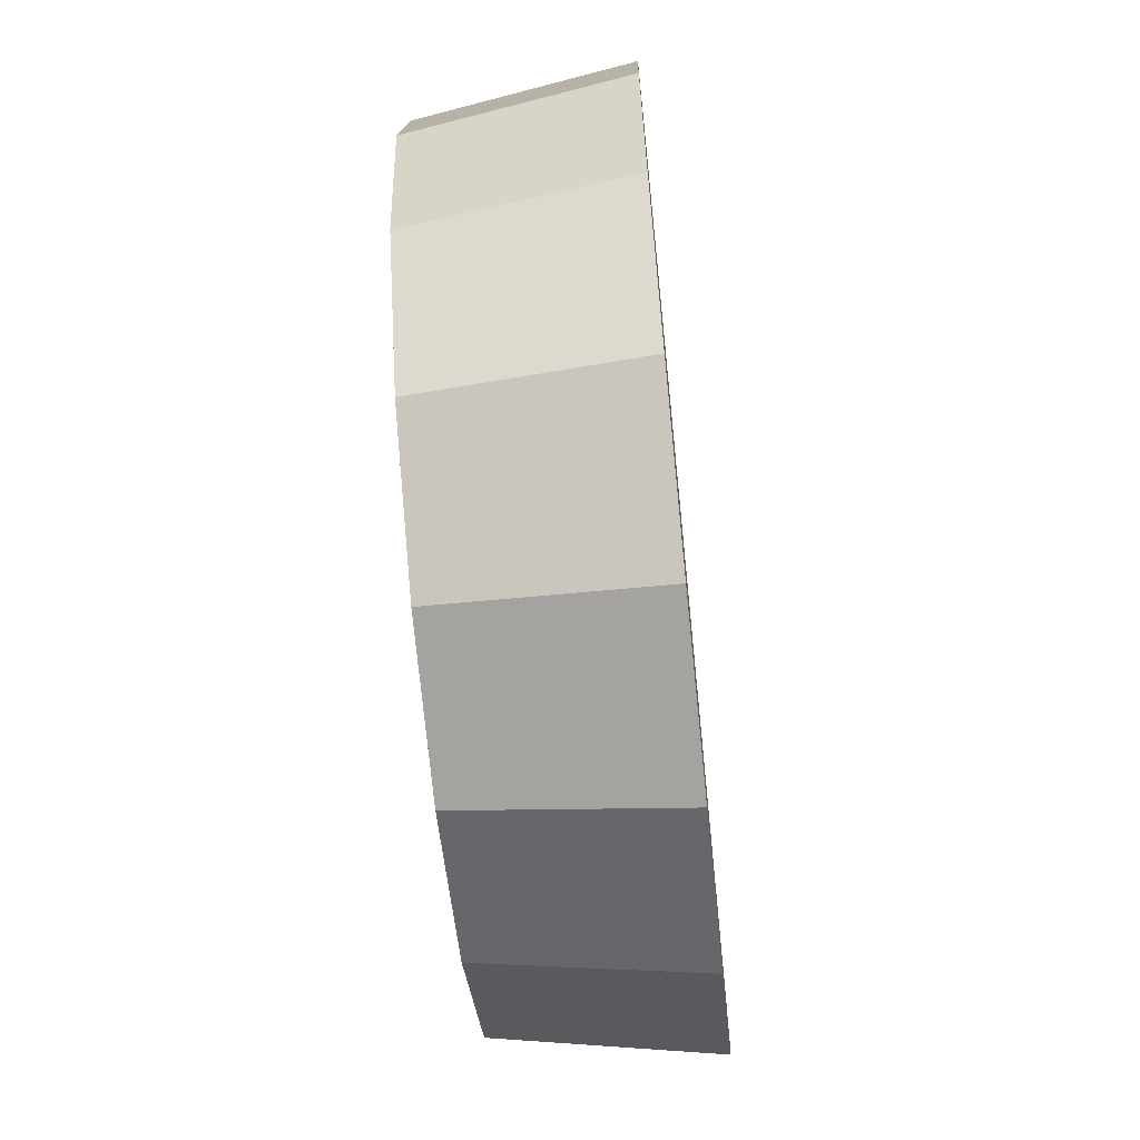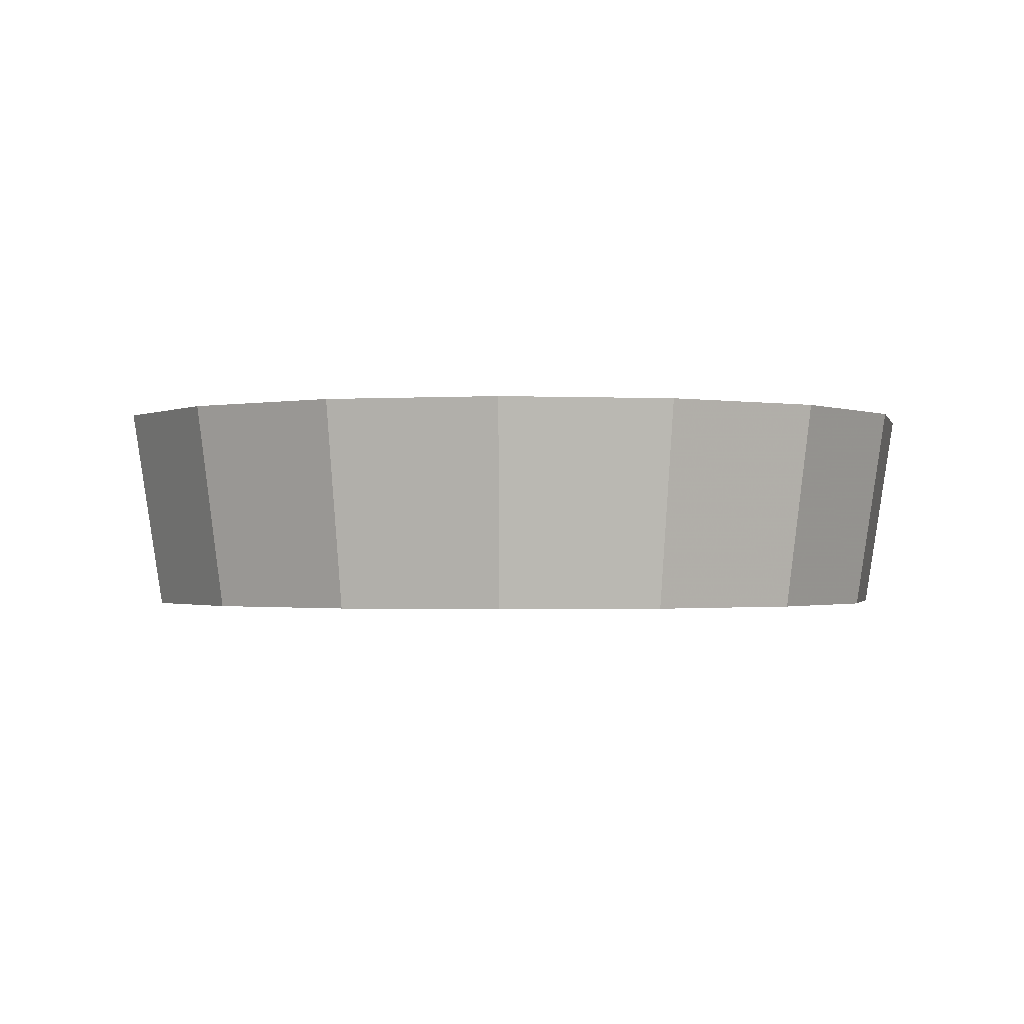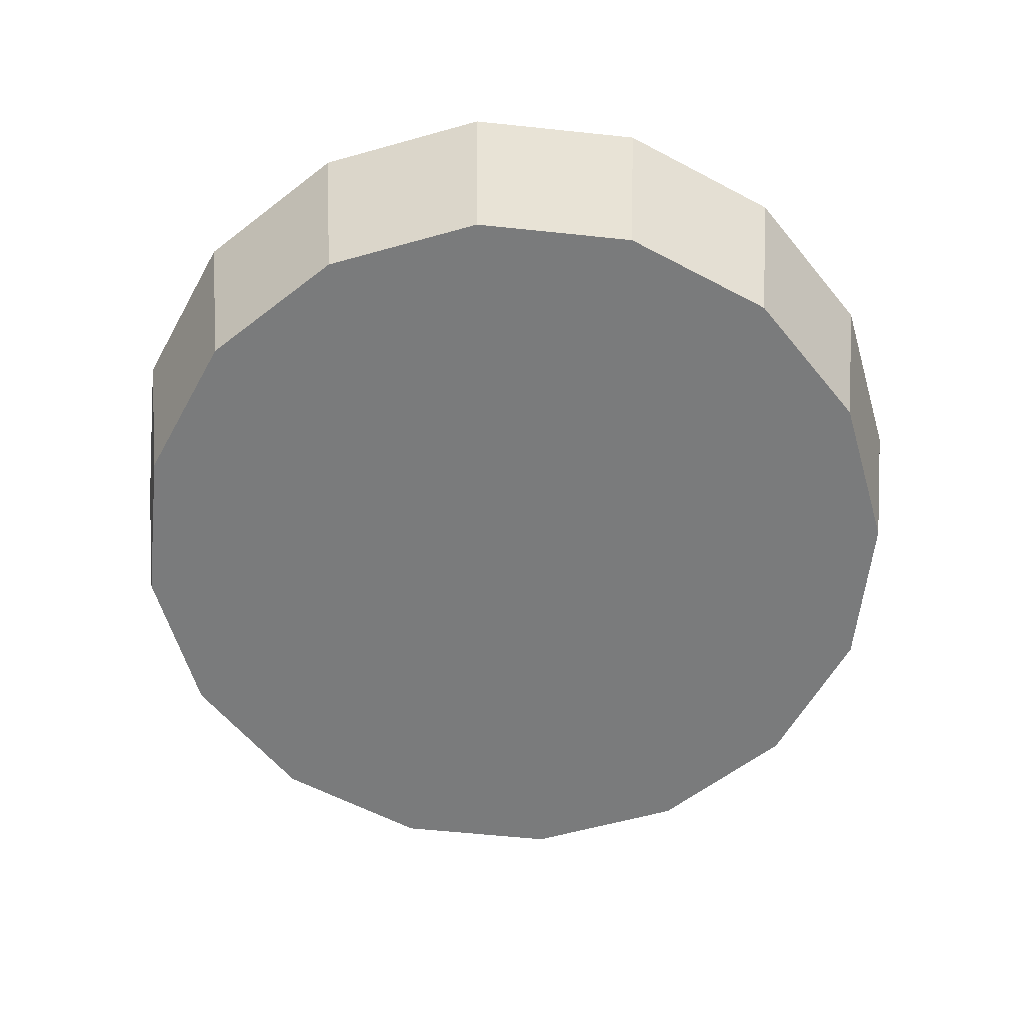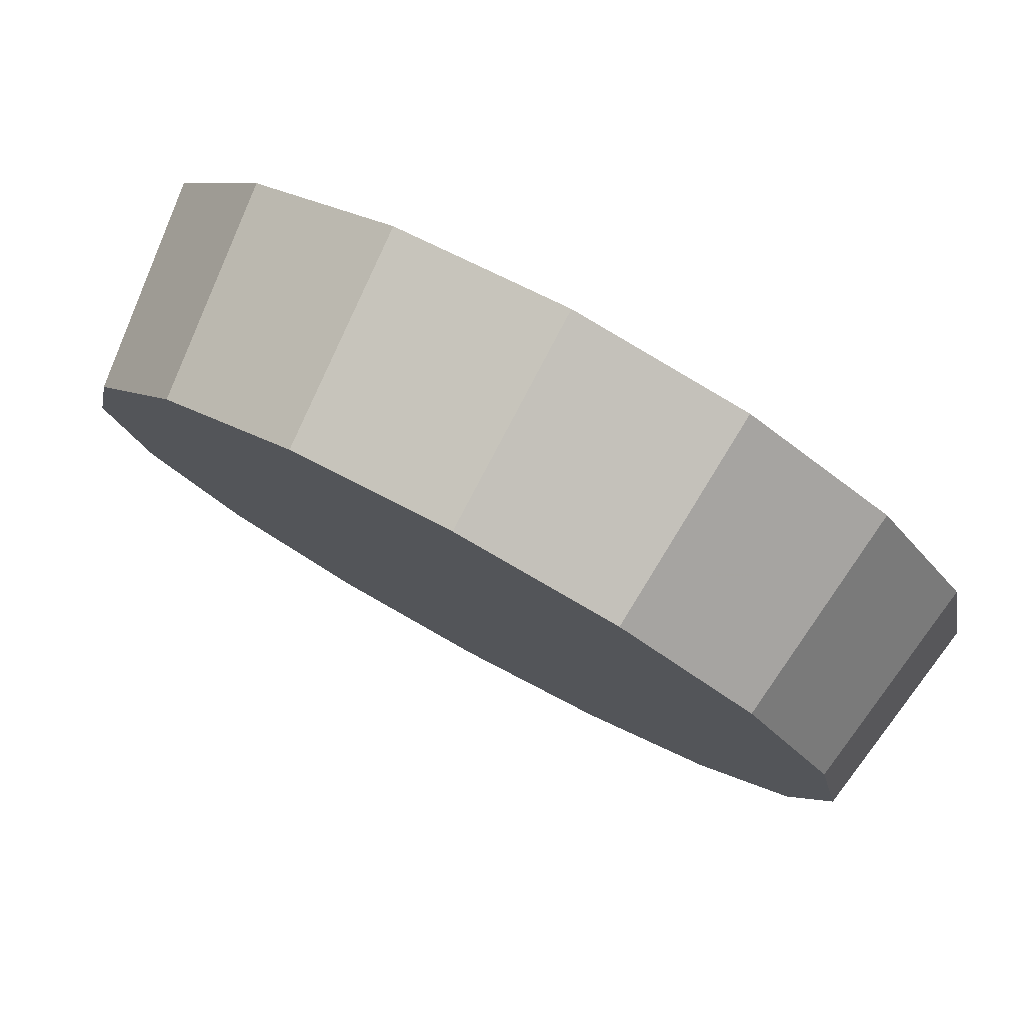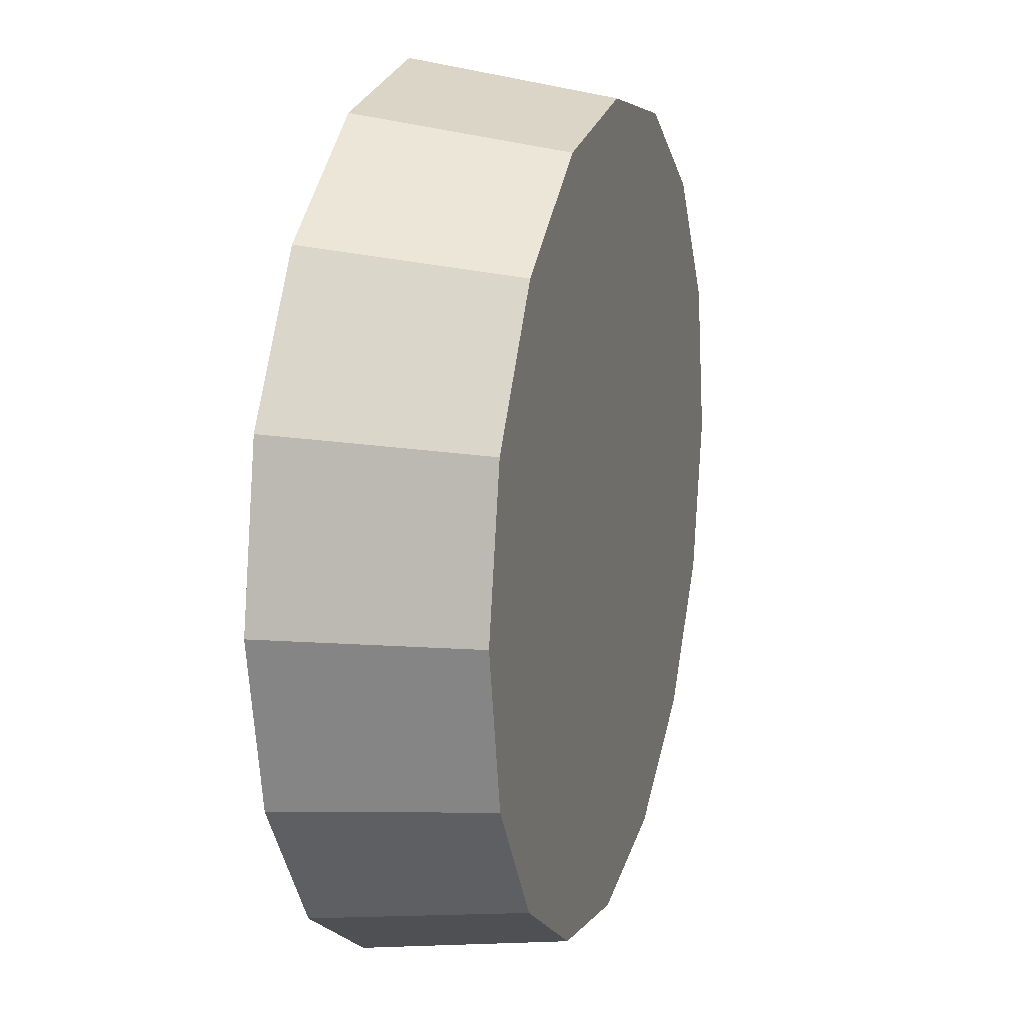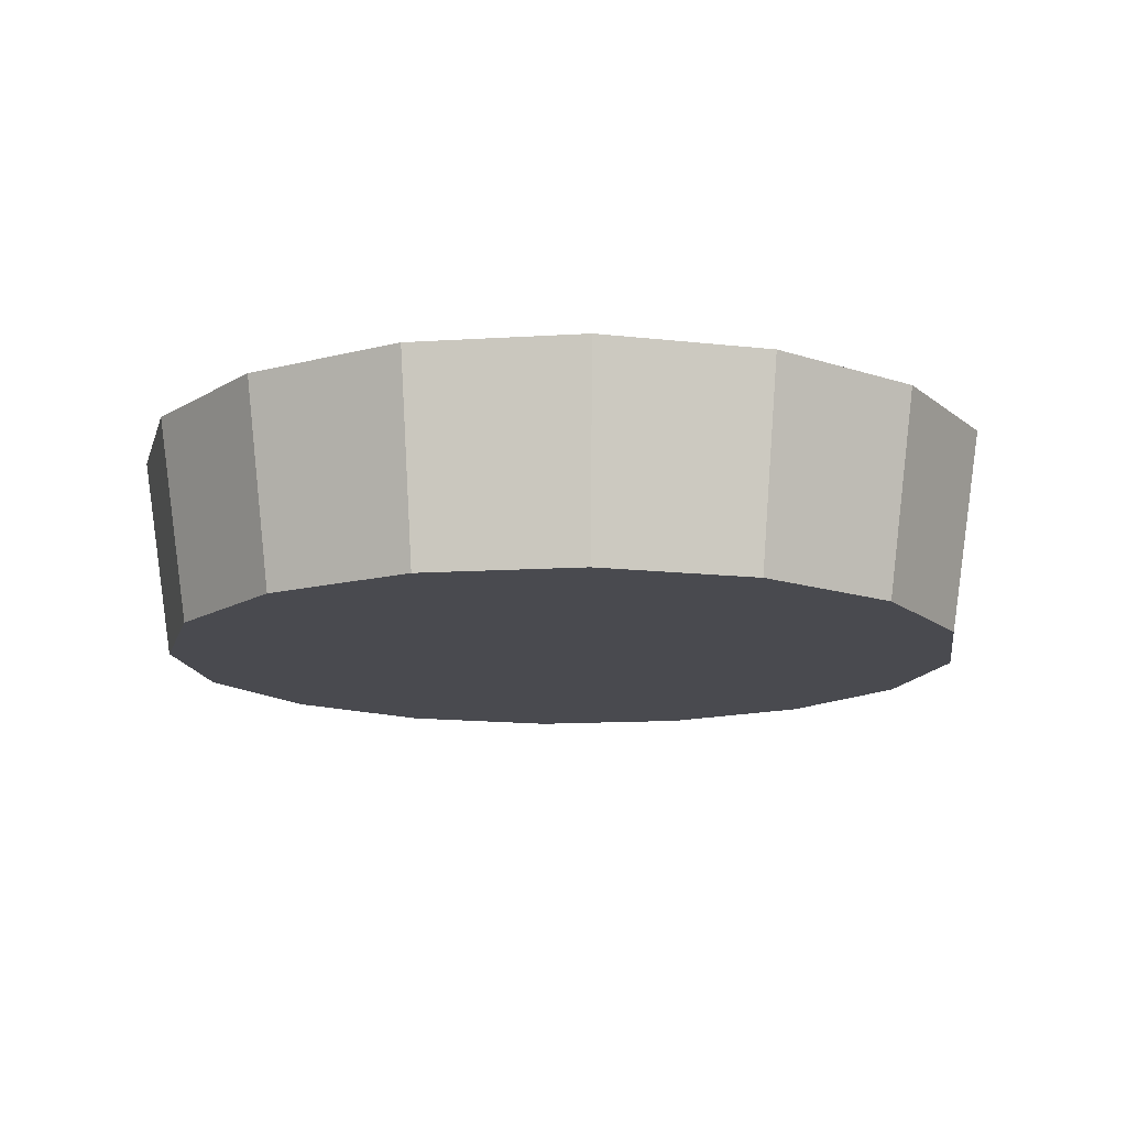
<metadata>
{"format":"obj","ext":"obj","renderer":"f3d","projection":"perspective","resolution":1024,"background":"white","views":[{"elev":-65.1,"azim":95.9,"up":"+Z"},{"elev":-1.1,"azim":46.7,"up":"+Y"},{"elev":-58.3,"azim":5.0,"up":"+Y"},{"elev":79.8,"azim":28.5,"up":"+Z"},{"elev":15.7,"azim":-73.4,"up":"+Z"},{"elev":-13.6,"azim":131.7,"up":"+Y"}]}
</metadata>
<code>
v 0.6425 3.044 1.742
v 0.6364 3.044 1.772
v 0.619 3.044 1.798
v 0.5931 3.044 1.816
v 0.5625 3.044 1.822
v 0.5318 3.044 1.816
v 0.5059 3.044 1.798
v 0.4885 3.044 1.772
v 0.4825 3.044 1.742
v 0.4885 3.044 1.711
v 0.5059 3.044 1.685
v 0.5318 3.044 1.668
v 0.5625 3.044 1.662
v 0.5931 3.044 1.668
v 0.619 3.044 1.685
v 0.6364 3.044 1.711
v 0.5625 3.044 1.742
v 0.5625 3.044 1.742
v 0.5625 3.044 1.742
v 0.5625 3.044 1.742
v 0.5625 3.044 1.742
v 0.5625 3.044 1.742
v 0.5625 3.044 1.742
v 0.5625 3.044 1.742
v 0.5625 3.044 1.742
v 0.5625 3.044 1.742
v 0.5625 3.044 1.742
v 0.5625 3.044 1.742
v 0.5625 3.044 1.742
v 0.5625 3.044 1.742
v 0.5625 3.044 1.742
v 0.5625 3.044 1.742
v 0.6367 3.007 1.742
v 0.631 3.007 1.77
v 0.6149 3.007 1.794
v 0.5909 3.007 1.81
v 0.5625 3.007 1.816
v 0.5341 3.007 1.81
v 0.51 3.007 1.794
v 0.4939 3.007 1.77
v 0.4882 3.007 1.742
v 0.4939 3.007 1.713
v 0.51 3.007 1.689
v 0.5341 3.007 1.673
v 0.5625 3.007 1.667
v 0.5909 3.007 1.673
v 0.6149 3.007 1.689
v 0.631 3.007 1.713
v 0.5625 3.007 1.742
v 0.5625 3.007 1.742
v 0.5625 3.007 1.742
v 0.5625 3.007 1.742
v 0.5625 3.007 1.742
v 0.5625 3.007 1.742
v 0.5625 3.007 1.742
v 0.5625 3.007 1.742
v 0.5625 3.007 1.742
v 0.5625 3.007 1.742
v 0.5625 3.007 1.742
v 0.5625 3.007 1.742
v 0.5625 3.007 1.742
v 0.5625 3.007 1.742
v 0.5625 3.007 1.742
v 0.5625 3.007 1.742
f 33 34 49
f 49 34 50
f 34 35 50
f 50 35 51
f 35 36 51
f 51 36 52
f 36 37 52
f 52 37 53
f 37 38 53
f 53 38 54
f 38 39 54
f 54 39 55
f 39 40 55
f 55 40 56
f 40 41 56
f 56 41 57
f 41 42 57
f 57 42 58
f 42 43 58
f 58 43 59
f 43 44 59
f 59 44 60
f 44 45 60
f 60 45 61
f 45 46 61
f 61 46 62
f 46 47 62
f 62 47 63
f 47 48 63
f 63 48 64
f 48 33 64
f 64 33 49
f 2 1 17
f 2 17 18
f 3 2 18
f 3 18 19
f 4 3 19
f 4 19 20
f 5 4 20
f 5 20 21
f 6 5 21
f 6 21 22
f 7 6 22
f 7 22 23
f 8 7 23
f 8 23 24
f 9 8 24
f 9 24 25
f 10 9 25
f 10 25 26
f 11 10 26
f 11 26 27
f 12 11 27
f 12 27 28
f 13 12 28
f 13 28 29
f 14 13 29
f 14 29 30
f 15 14 30
f 15 30 31
f 16 15 31
f 16 31 32
f 1 16 32
f 1 32 17
f 49 50 17
f 17 50 18
f 50 51 18
f 18 51 19
f 51 52 19
f 19 52 20
f 52 53 20
f 20 53 21
f 53 54 21
f 21 54 22
f 54 55 22
f 22 55 23
f 55 56 23
f 23 56 24
f 56 57 24
f 24 57 25
f 57 58 25
f 25 58 26
f 58 59 26
f 26 59 27
f 59 60 27
f 27 60 28
f 60 61 28
f 28 61 29
f 61 62 29
f 29 62 30
f 62 63 30
f 30 63 31
f 63 64 31
f 31 64 32
f 64 49 32
f 32 49 17
f 1 2 33
f 33 2 34
f 2 3 34
f 34 3 35
f 3 4 35
f 35 4 36
f 4 5 36
f 36 5 37
f 5 6 37
f 37 6 38
f 6 7 38
f 38 7 39
f 7 8 39
f 39 8 40
f 8 9 40
f 40 9 41
f 9 10 41
f 41 10 42
f 10 11 42
f 42 11 43
f 11 12 43
f 43 12 44
f 12 13 44
f 44 13 45
f 13 14 45
f 45 14 46
f 14 15 46
f 46 15 47
f 15 16 47
f 47 16 48
f 16 1 48
f 48 1 33

</code>
